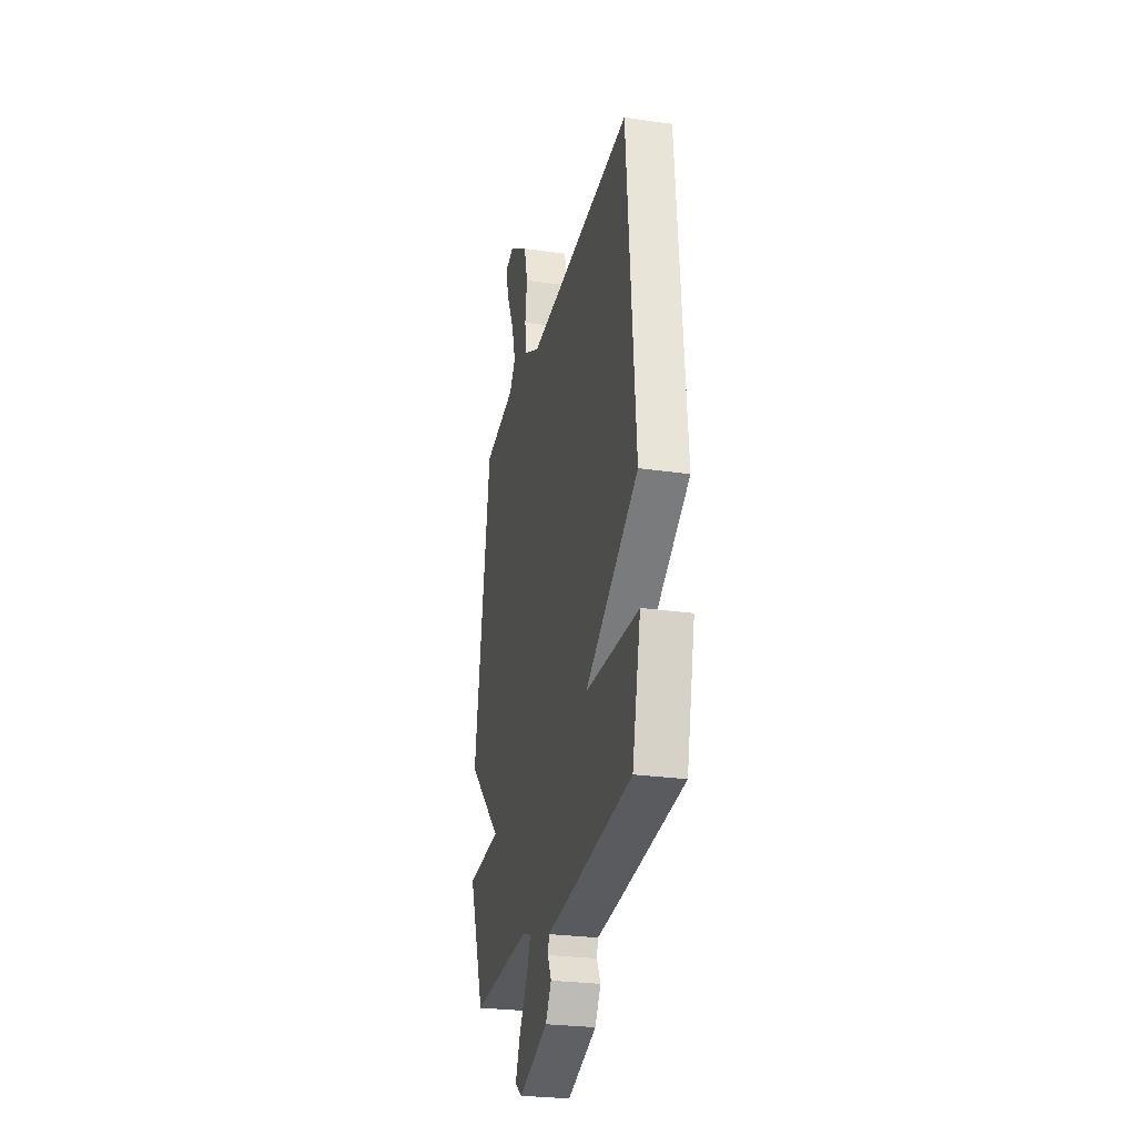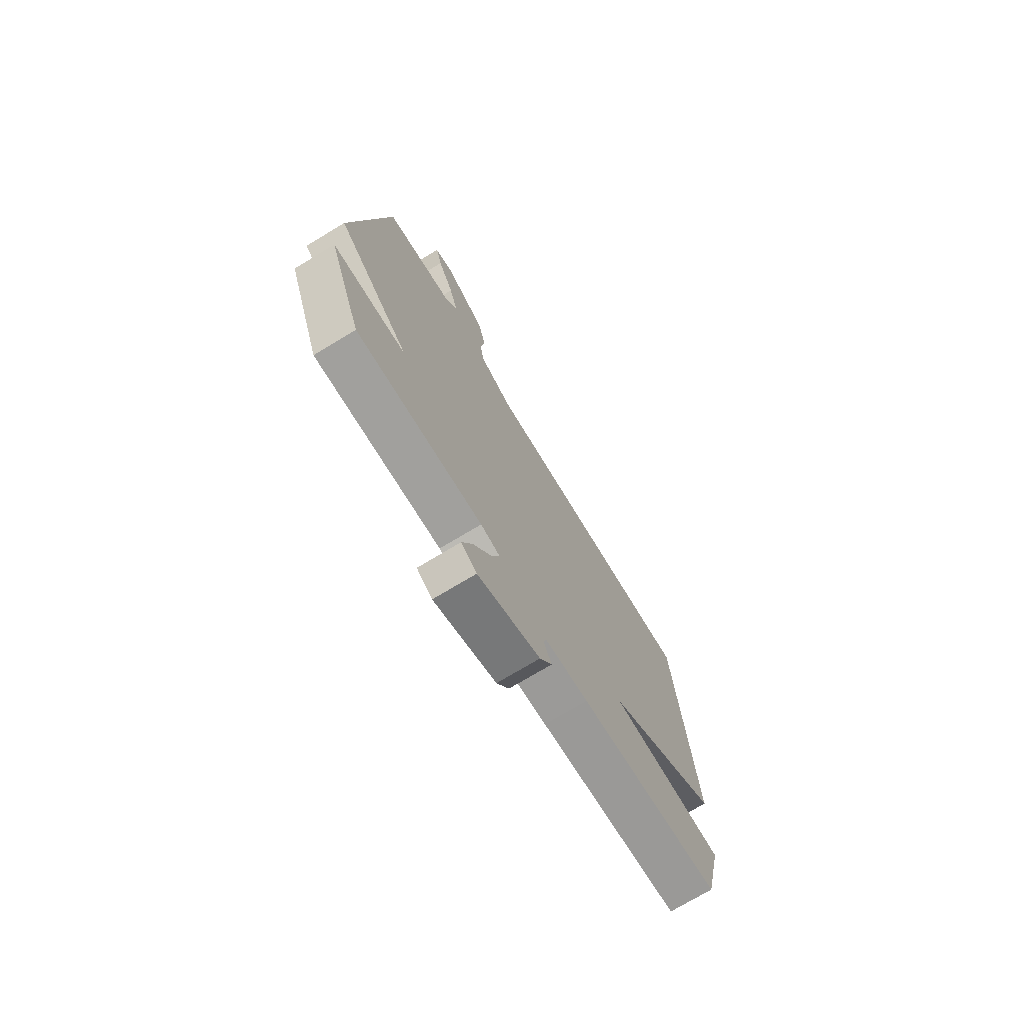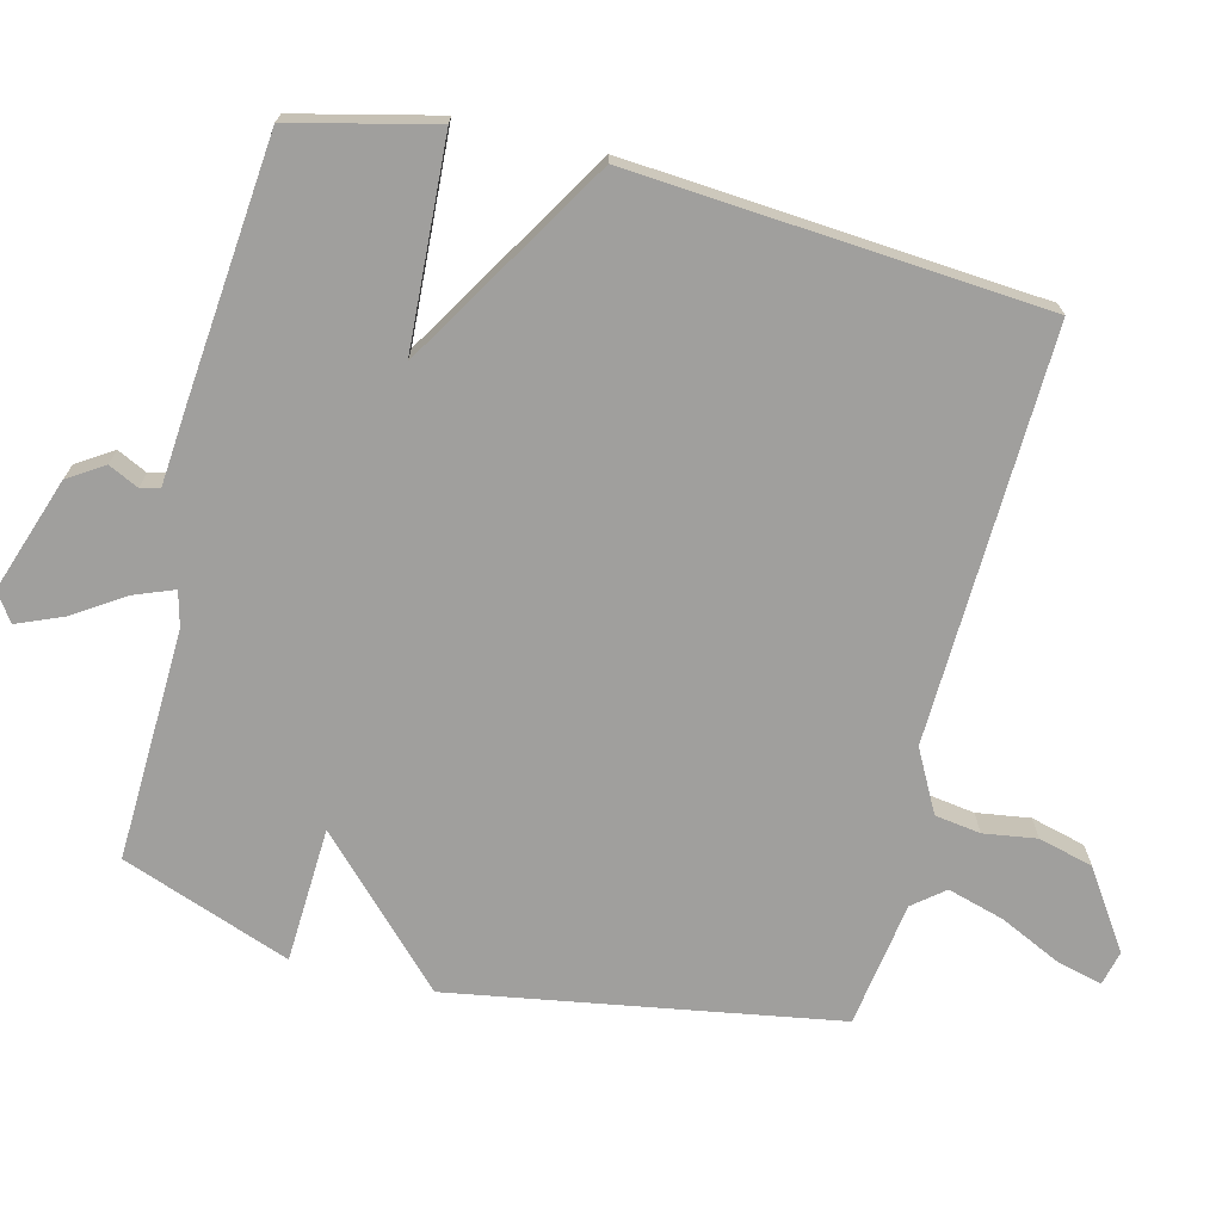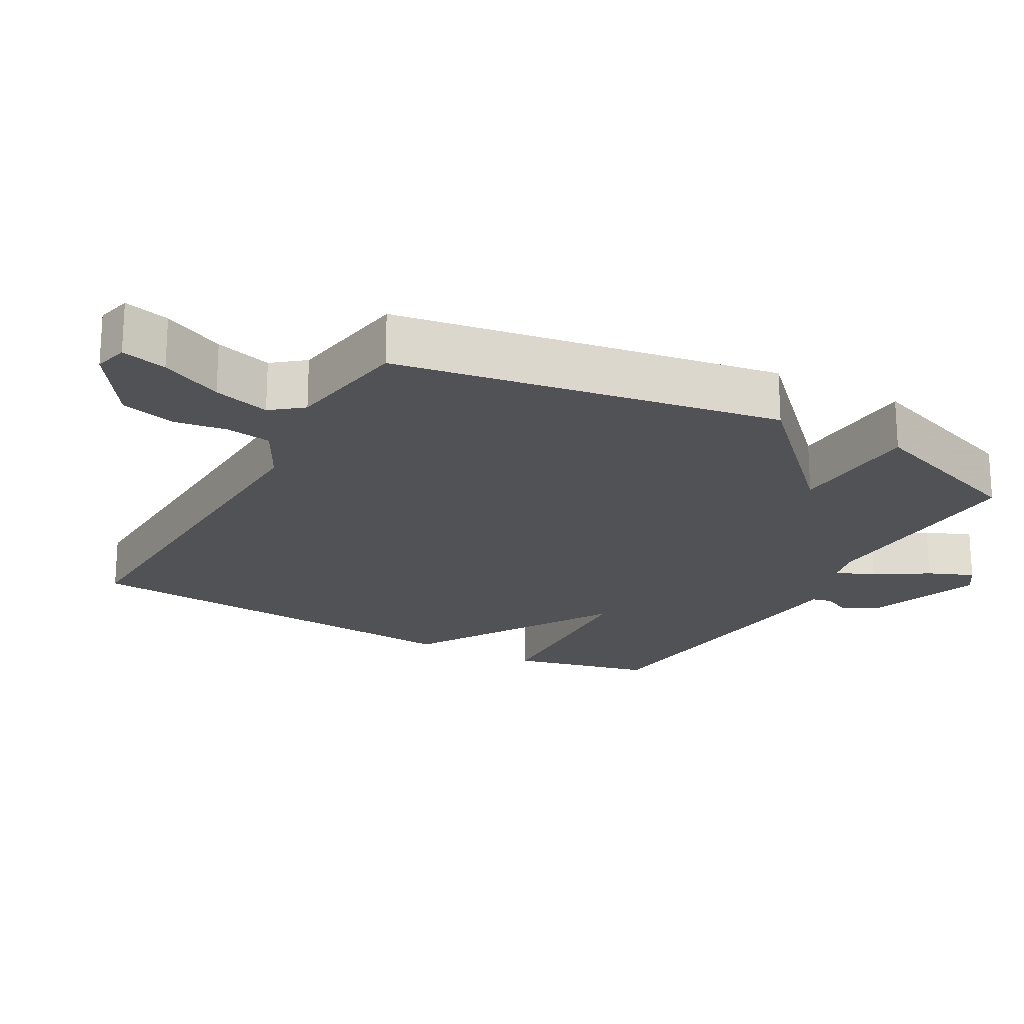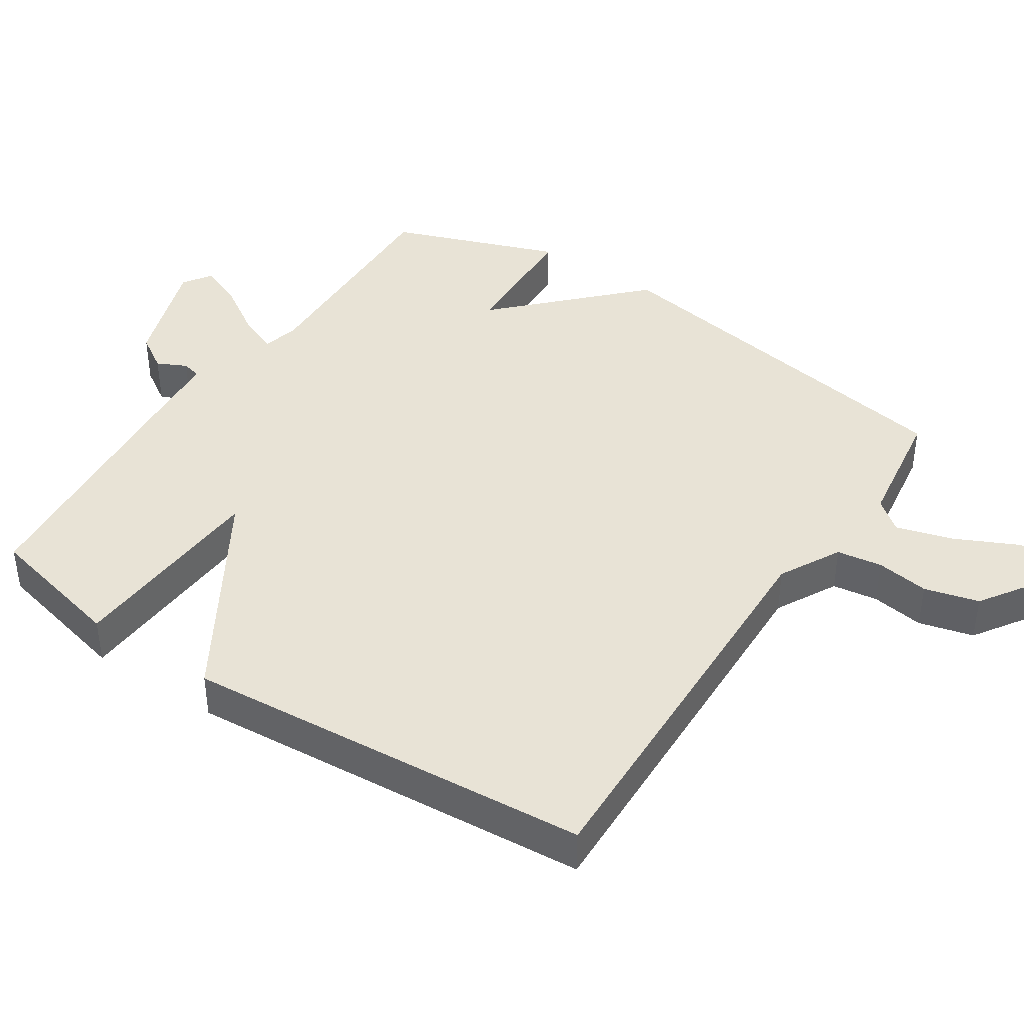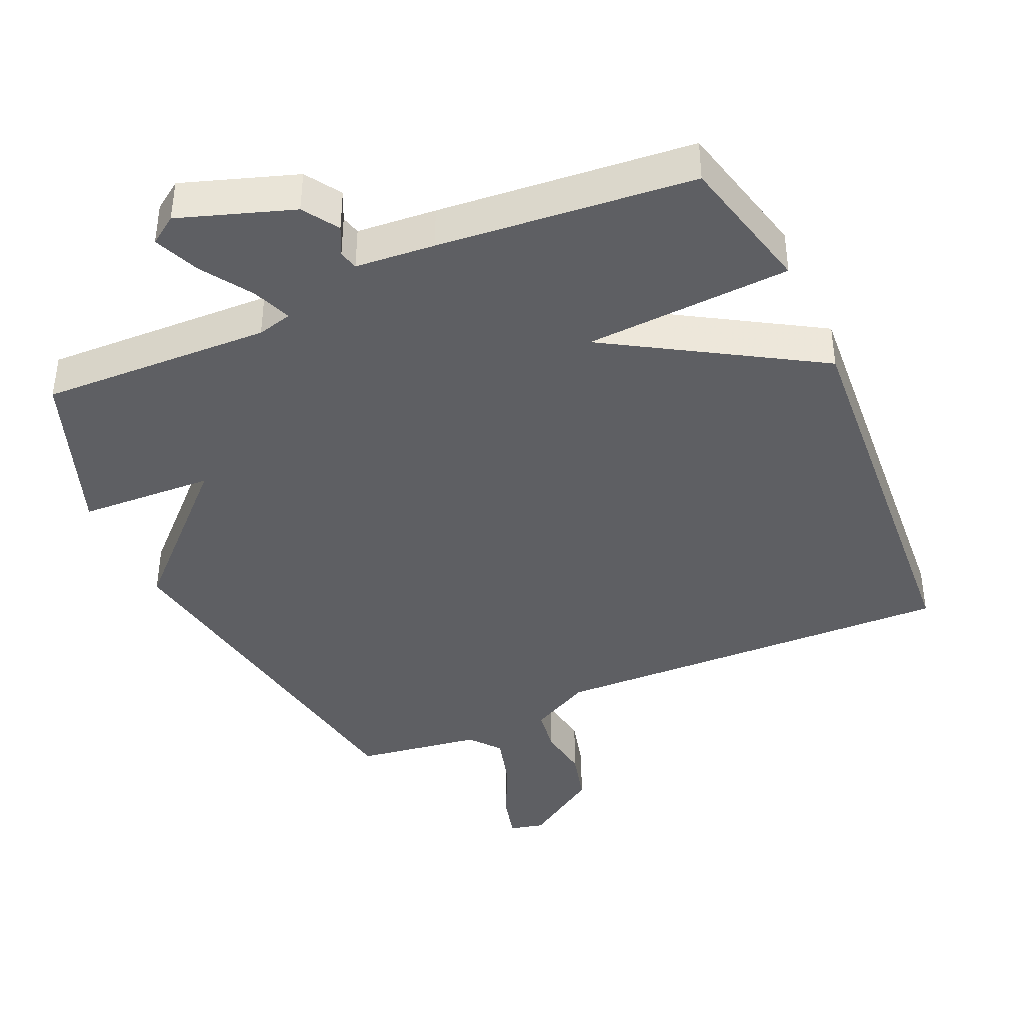
<metadata>
{"format":"obj","ext":"obj","renderer":"f3d","projection":"perspective","resolution":1024,"background":"white","views":[{"elev":-27.0,"azim":-102.6,"up":"+Z"},{"elev":-73.4,"azim":121.1,"up":"+Z"},{"elev":-71.3,"azim":-103.8,"up":"+Y"},{"elev":-20.7,"azim":61.0,"up":"+Y"},{"elev":41.5,"azim":-56.3,"up":"+Y"},{"elev":-40.5,"azim":-155.6,"up":"+Y"}]}
</metadata>
<code>
v 0.5 0.07 -0.5
v 0.165 0.07 -0.487
v 0.114 0.07 -0.5
v 0.136 0.07 -0.557
v 0.184 0.07 -0.632
v 0.211 0.07 -0.698
v 0.17 0.07 -0.726
v 0.005 0.07 -0.669
v -0.028 0.07 -0.617
v -0.007 0.07 -0.574
v -0.014 0.07 -0.546
v -0.129 0.07 -0.536
v -0.5 0.07 -0.5
v -0.548 0.07 -0.295
v -0.248 0.07 -0.279
v -0.548 0.07 -0.095
v -0.5 0.07 0.5
v 0.095 0.07 0.479
v 0.184 0.07 0.526
v 0.194 0.07 0.592
v 0.183 0.07 0.669
v 0.204 0.07 0.748
v 0.316 0.07 0.822
v 0.366 0.07 0.81
v 0.349 0.07 0.744
v 0.306 0.07 0.655
v 0.282 0.07 0.573
v 0.318 0.07 0.528
v 0.5 0.07 0.5
v 0.591 0.07 -0.056
v 0.395 0.07 -0.246
v 0.591 0.07 -0.256
v 0.5 0 -0.5
v 0.165 0 -0.487
v 0.114 0 -0.5
v 0.136 0 -0.557
v 0.184 0 -0.632
v 0.211 0 -0.698
v 0.17 0 -0.726
v 0.005 0 -0.669
v -0.028 0 -0.617
v -0.007 0 -0.574
v -0.014 0 -0.546
v -0.129 0 -0.536
v -0.5 0 -0.5
v -0.548 0 -0.295
v -0.248 0 -0.279
v -0.548 0 -0.095
v -0.5 0 0.5
v 0.095 0 0.479
v 0.184 0 0.526
v 0.194 0 0.592
v 0.183 0 0.669
v 0.204 0 0.748
v 0.316 0 0.822
v 0.366 0 0.81
v 0.349 0 0.744
v 0.306 0 0.655
v 0.282 0 0.573
v 0.318 0 0.528
v 0.5 0 0.5
v 0.591 0 -0.056
v 0.395 0 -0.246
v 0.591 0 -0.256
f 31 32 1 2
f 28 29 30 31
f 31 2 3
f 28 31 3
f 27 28 3
f 24 25 26
f 23 24 26
f 22 23 26
f 21 22 26
f 20 21 26
f 19 20 26 27
f 18 19 27 3
f 17 18 3
f 16 17 3
f 15 16 3
f 15 3 4
f 14 15 4
f 13 14 4
f 12 13 4
f 11 12 4
f 8 9 10
f 7 8 10
f 6 7 10
f 5 6 10
f 4 5 10
f 4 10 11
f 34 33 64 63
f 63 62 61 60
f 35 34 63
f 35 63 60
f 35 60 59
f 58 57 56
f 58 56 55
f 58 55 54
f 58 54 53
f 58 53 52
f 59 58 52 51
f 35 59 51 50
f 35 50 49
f 35 49 48
f 35 48 47
f 36 35 47
f 36 47 46
f 36 46 45
f 36 45 44
f 36 44 43
f 42 41 40
f 42 40 39
f 42 39 38
f 42 38 37
f 42 37 36
f 43 42 36
f 1 33 34 2
f 2 34 35 3
f 3 35 36 4
f 4 36 37 5
f 5 37 38 6
f 6 38 39 7
f 7 39 40 8
f 8 40 41 9
f 9 41 42 10
f 10 42 43 11
f 11 43 44 12
f 12 44 45 13
f 13 45 46 14
f 14 46 47 15
f 15 47 48 16
f 16 48 49 17
f 17 49 50 18
f 18 50 51 19
f 19 51 52 20
f 20 52 53 21
f 21 53 54 22
f 22 54 55 23
f 23 55 56 24
f 24 56 57 25
f 25 57 58 26
f 26 58 59 27
f 27 59 60 28
f 28 60 61 29
f 29 61 62 30
f 30 62 63 31
f 31 63 64 32
f 32 64 33 1

</code>
